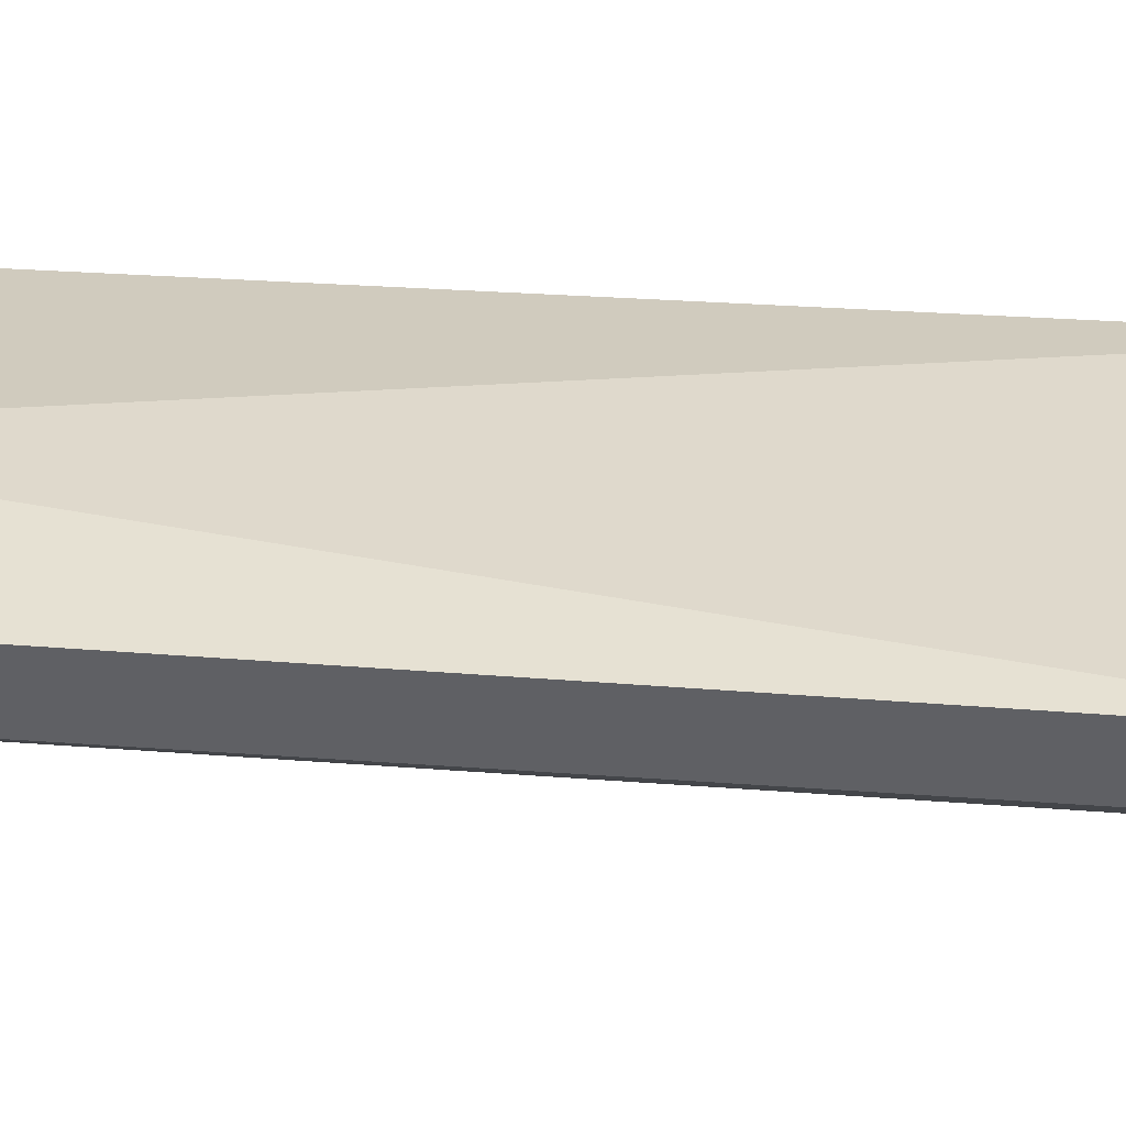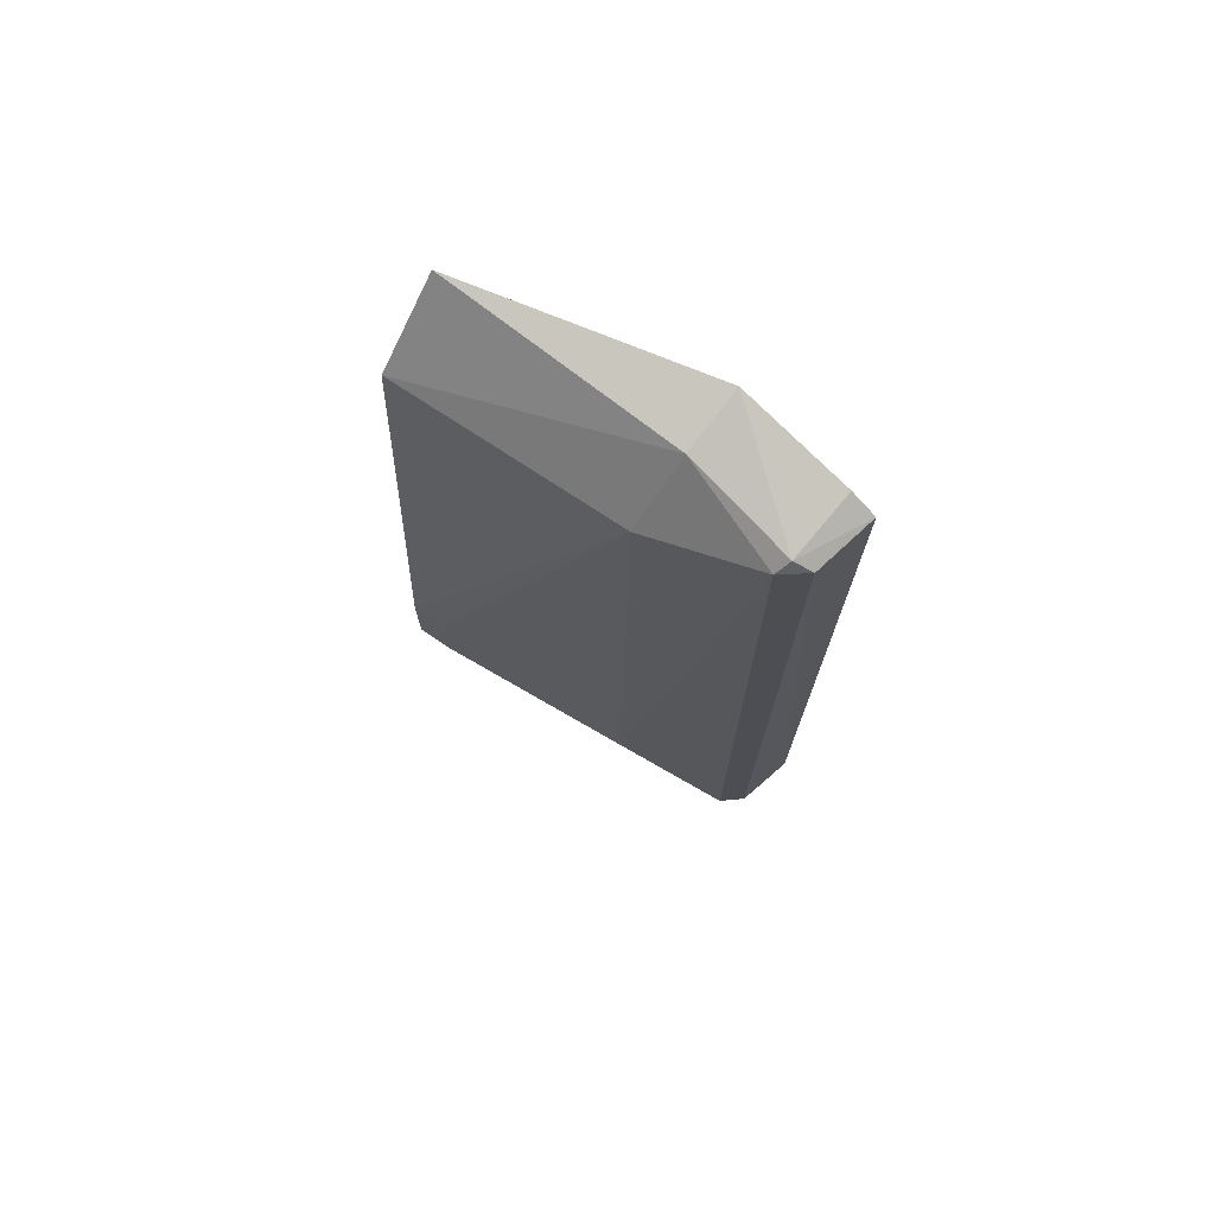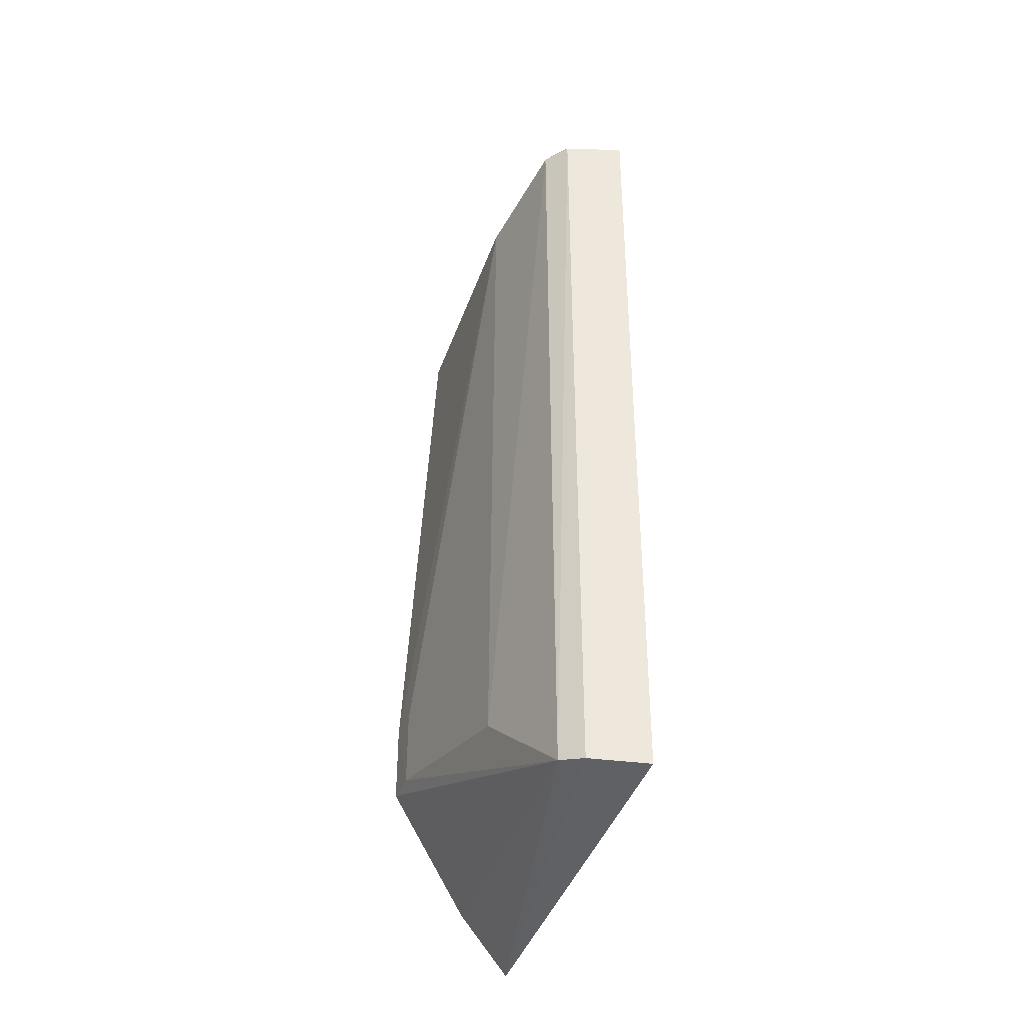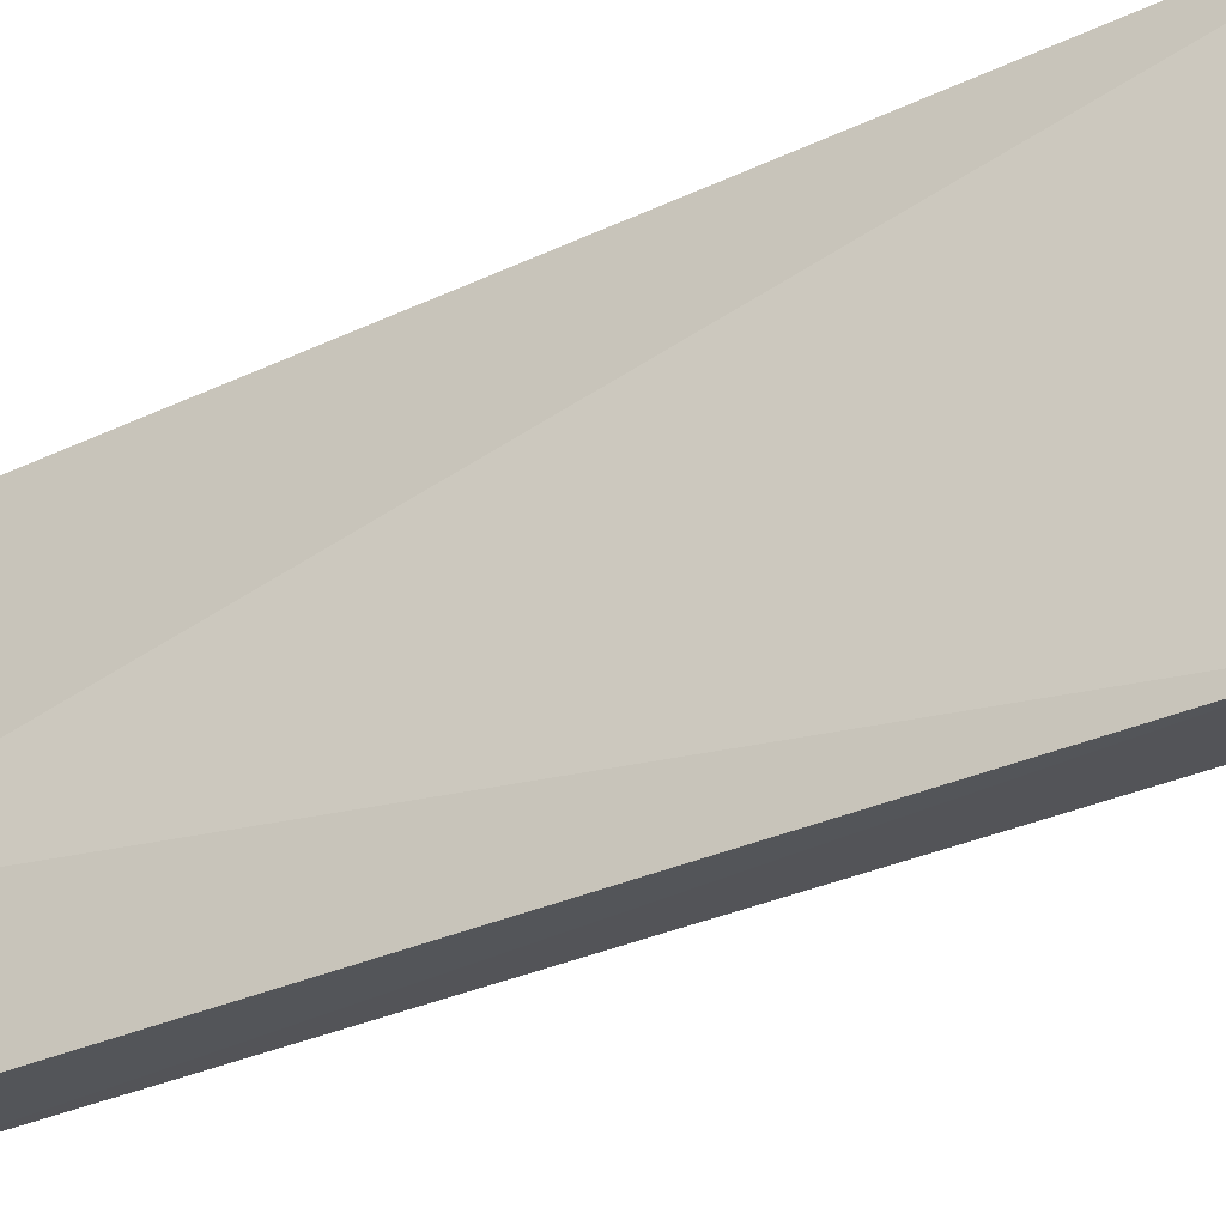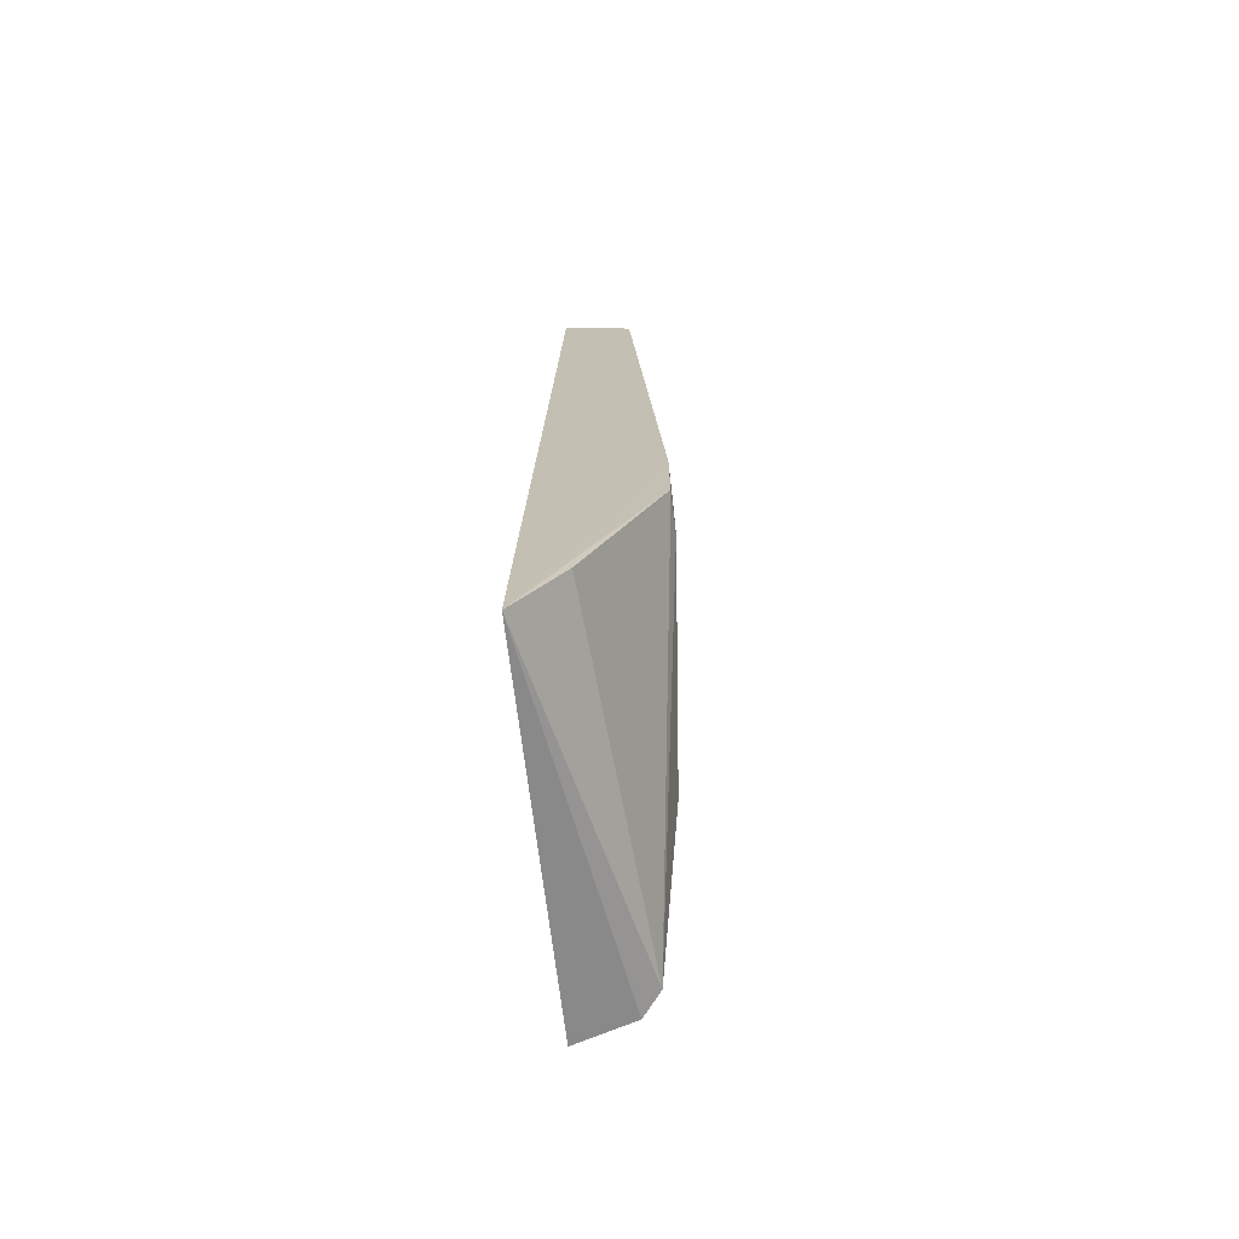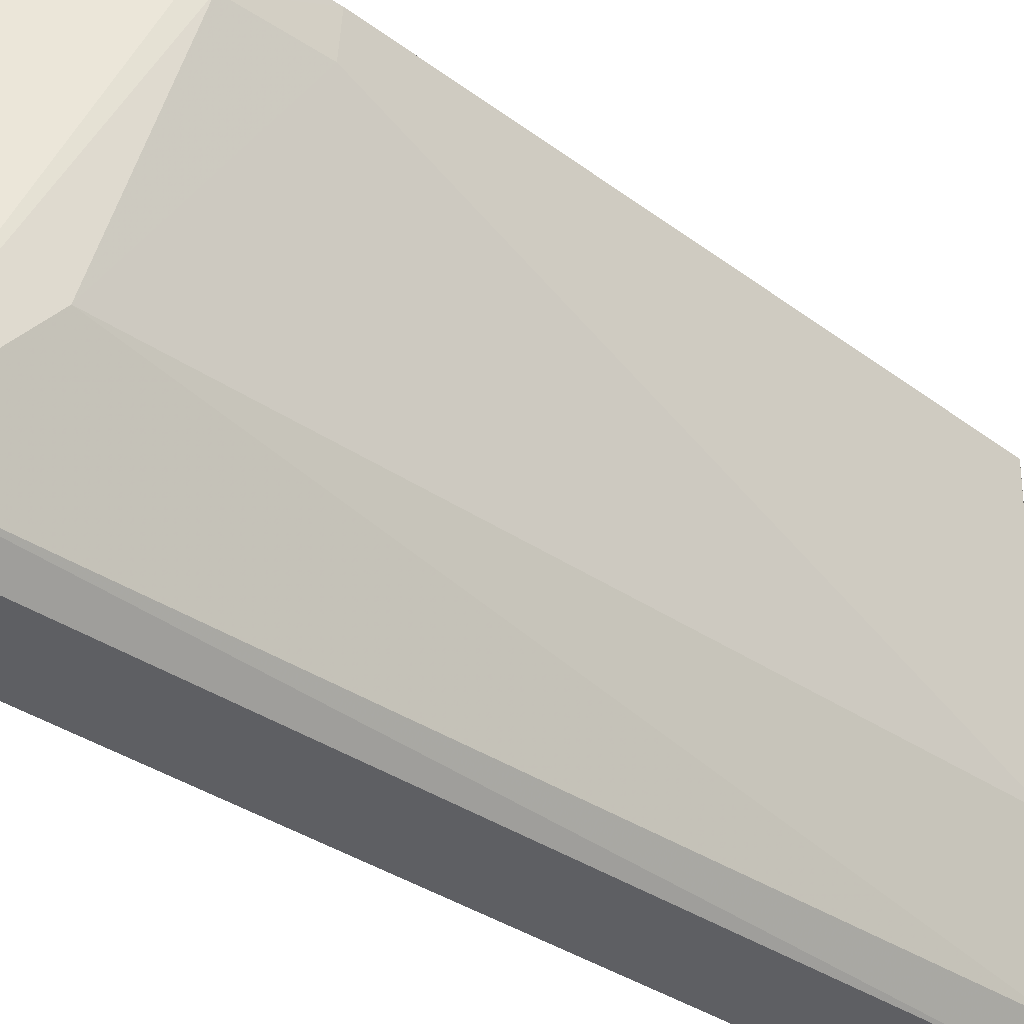
<metadata>
{"format":"obj","ext":"obj","renderer":"f3d","projection":"perspective","resolution":1024,"background":"white","views":[{"elev":-52.2,"azim":-94.8,"up":"+Z"},{"elev":72.9,"azim":129.6,"up":"+Y"},{"elev":-37.5,"azim":165.6,"up":"+Y"},{"elev":-31.7,"azim":-57.3,"up":"+Z"},{"elev":-70.1,"azim":12.5,"up":"+Y"},{"elev":-36.6,"azim":49.0,"up":"+Z"}]}
</metadata>
<code>
v 0.1157 -0.1724 -0.356
v 0.1304 -0.1503 -0.4843
v 0.1615 -0.1005 -0.3551
v 0.1244 0.1596 -0.3561
v 0.1005 0.1511 -0.4954
v 0.1614 -0.07132 -0.355
v 0.1335 -0.1497 -0.3561
v 0.1005 -0.1533 -0.4949
v 0.1006 0.1686 -0.4461
v 0.143 0.138 -0.4435
v 0.1233 0.1492 -0.4921
v 0.1228 -0.1523 -0.4913
v 0.1501 0.1315 -0.3561
v 0.1601 -0.1004 -0.3688
v 0.1309 0.149 -0.4836
v 0.1006 0.1563 -0.4862
v 0.123 0.1626 -0.4461
v 0.16 -0.07138 -0.3686
v 0.1446 -0.1157 -0.4431
v 0.1257 0.153 -0.4857
f 6 1 3
f 6 4 1
f 7 1 2
f 7 2 3
f 7 3 1
f 9 1 4
f 9 8 1
f 9 5 8
f 11 8 5
f 12 2 1
f 12 1 8
f 12 11 2
f 12 8 11
f 13 4 6
f 13 6 10
f 14 6 3
f 14 3 2
f 15 2 11
f 16 5 9
f 17 13 10
f 17 4 13
f 17 10 15
f 17 9 4
f 18 10 6
f 18 6 14
f 19 14 2
f 19 18 14
f 19 10 18
f 19 15 10
f 19 2 15
f 20 11 5
f 20 5 16
f 20 16 9
f 20 9 17
f 20 17 15
f 20 15 11

</code>
